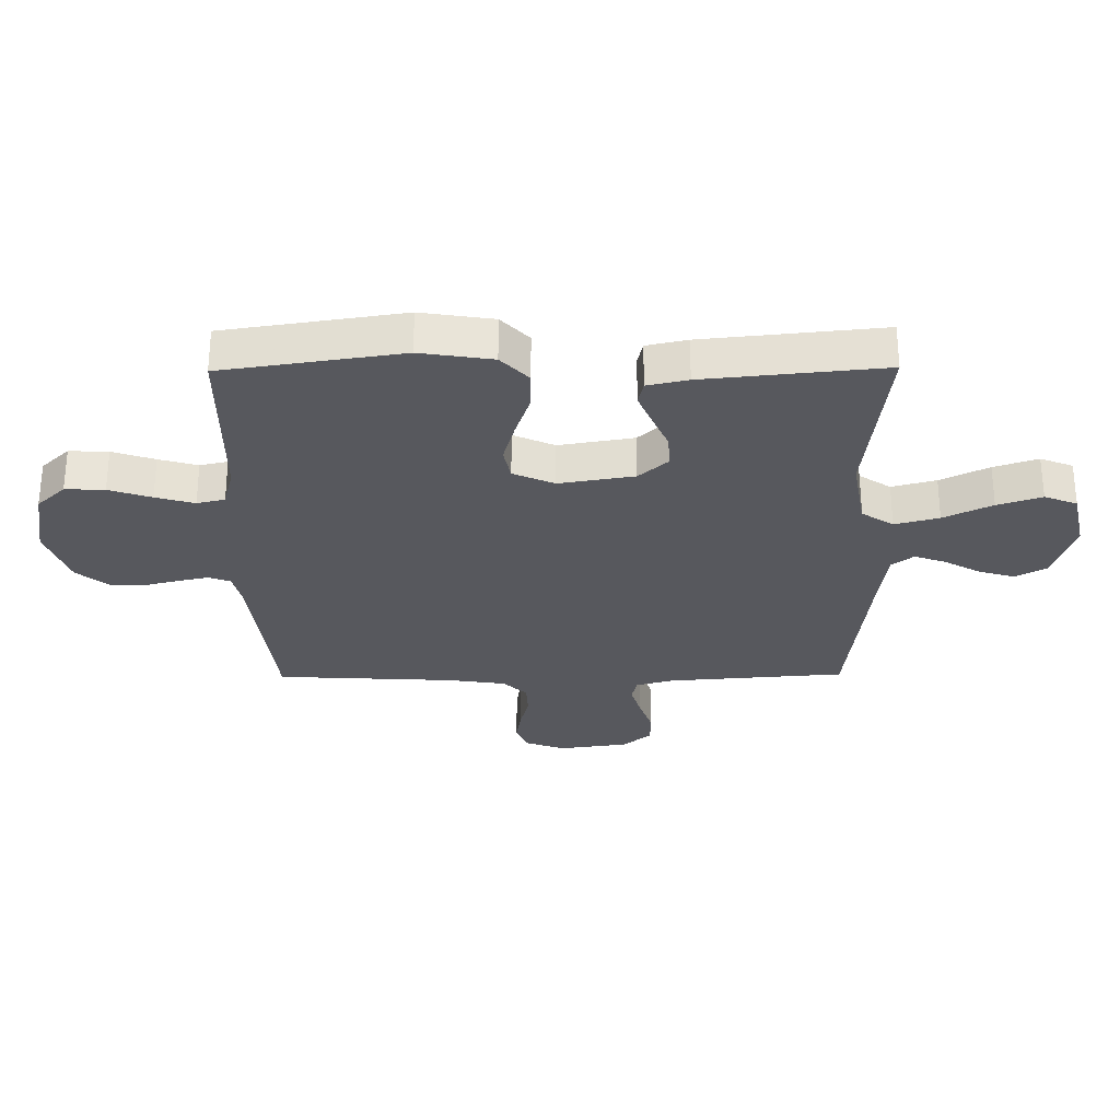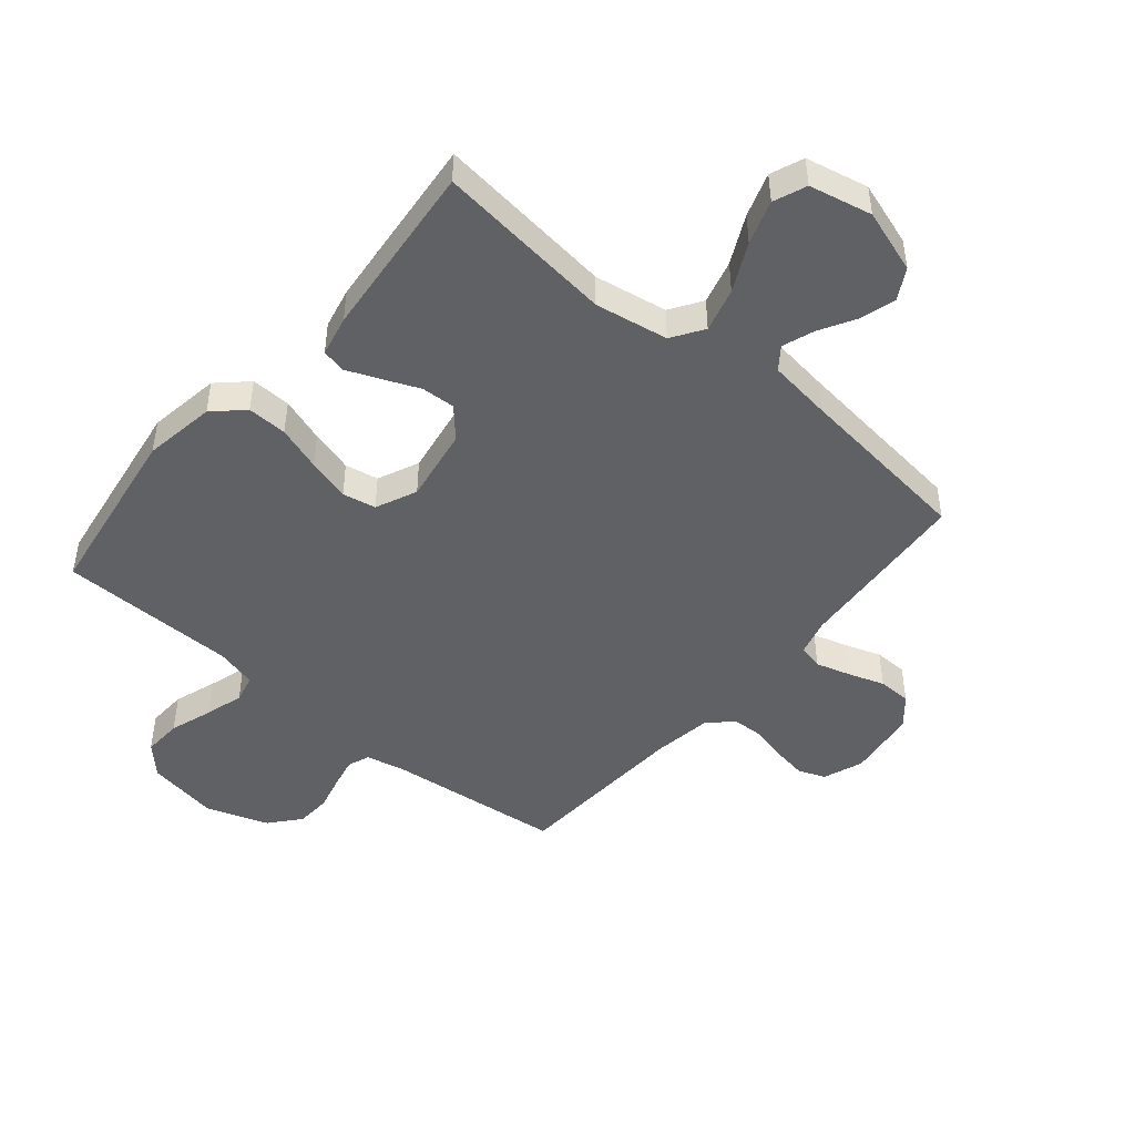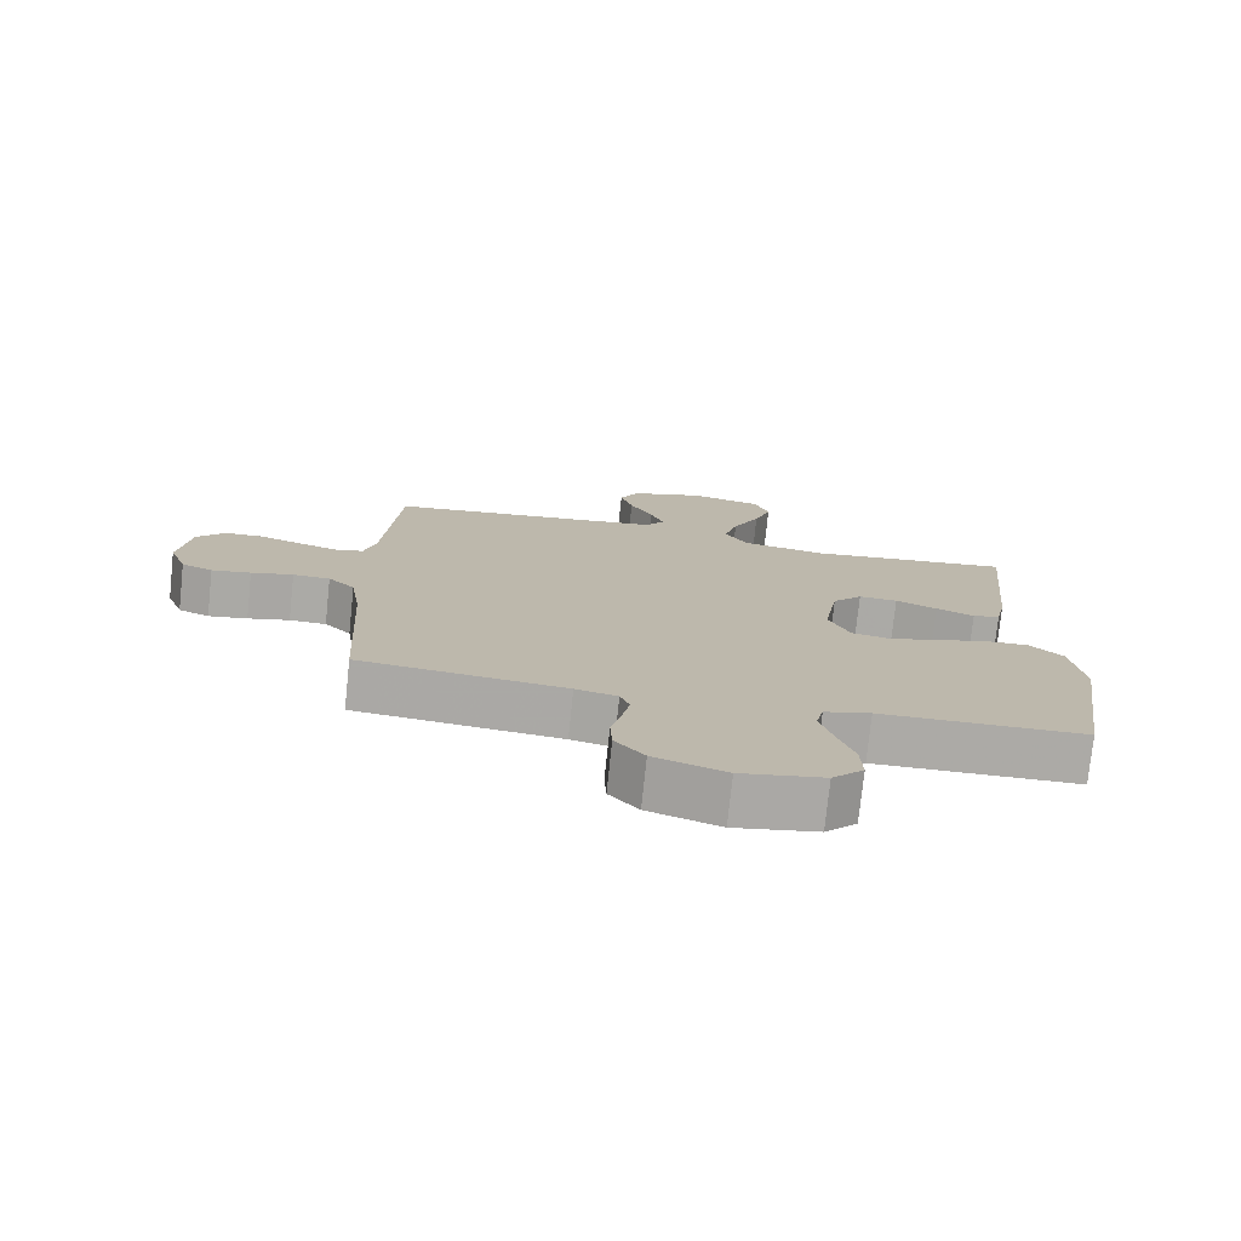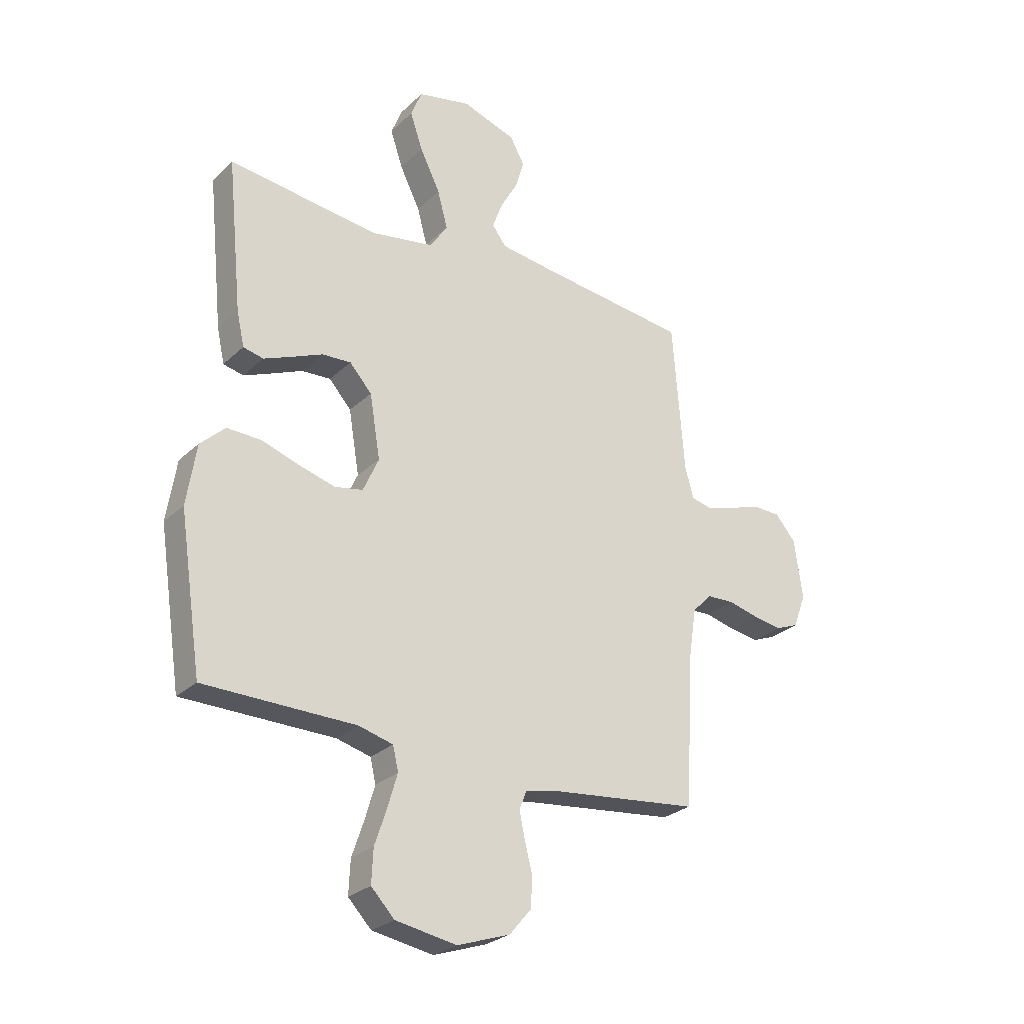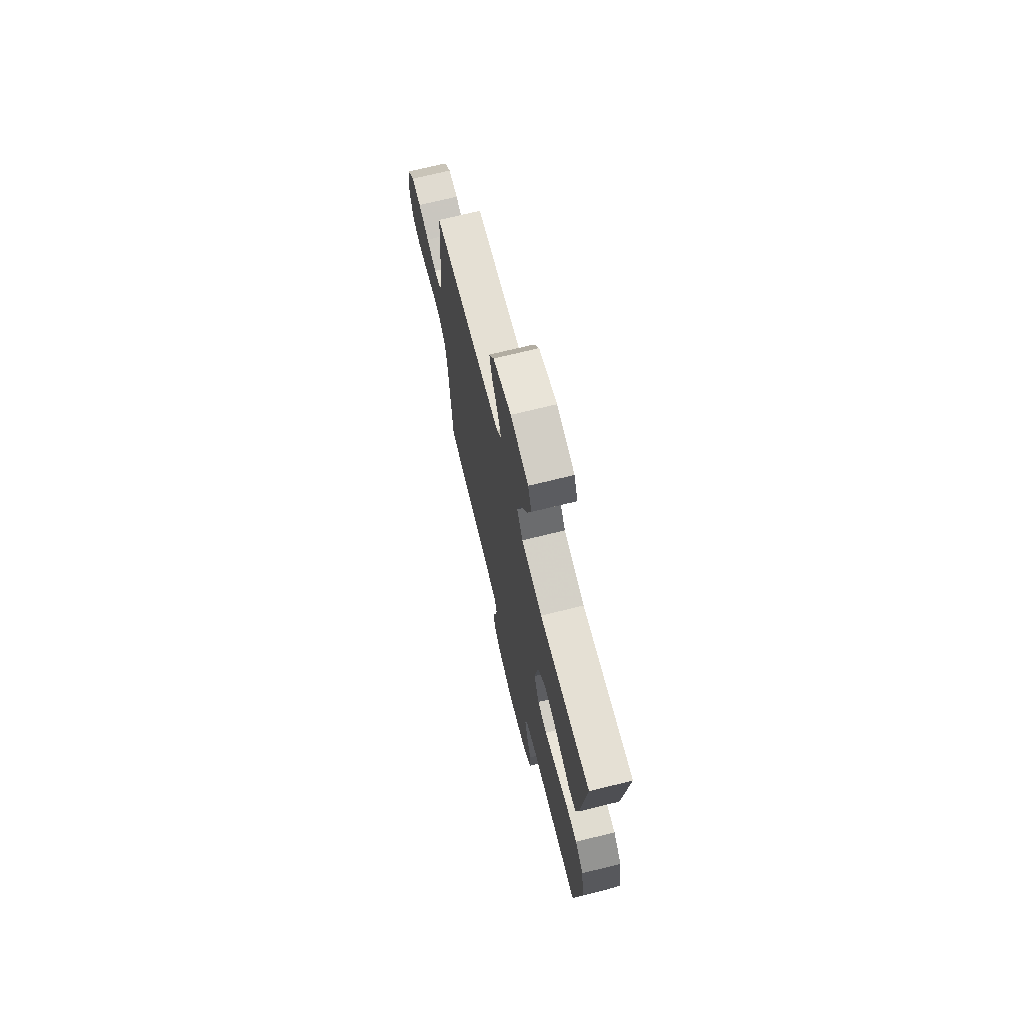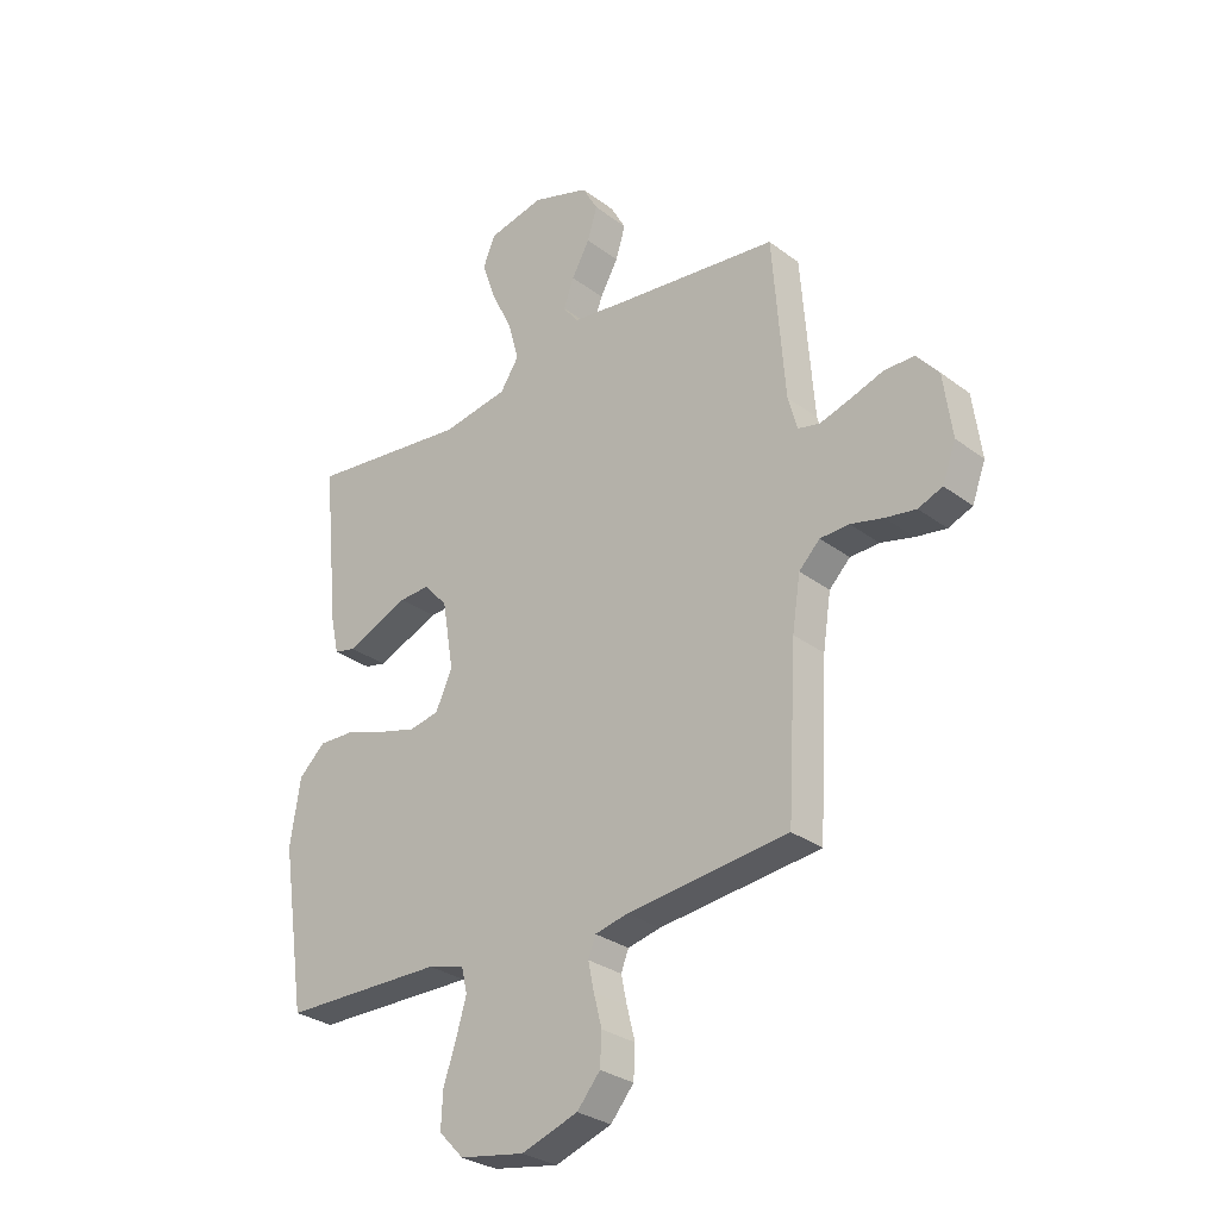
<metadata>
{"format":"obj","ext":"obj","renderer":"f3d","projection":"perspective","resolution":1024,"background":"white","views":[{"elev":-28.9,"azim":-89.4,"up":"+Y"},{"elev":-46.9,"azim":-40.1,"up":"+Y"},{"elev":-75.9,"azim":174.0,"up":"+Z"},{"elev":-27.0,"azim":-35.3,"up":"+Z"},{"elev":71.1,"azim":-103.9,"up":"+Z"},{"elev":-29.6,"azim":42.4,"up":"+Z"}]}
</metadata>
<code>
v -0.5 0.07 -0.5
v -0.545 0.07 -0.2
v -0.526 0.07 -0.079
v -0.477 0.07 -0.033
v -0.41 0.07 -0.035
v -0.335 0.07 -0.06
v -0.263 0.07 -0.08
v -0.207 0.07 -0.069
v -0.176 0.07 0
v -0.197 0.07 0.126
v -0.241 0.07 0.175
v -0.298 0.07 0.172
v -0.359 0.07 0.146
v -0.415 0.07 0.123
v -0.455 0.07 0.132
v -0.47 0.07 0.2
v -0.5 0.07 0.5
v -0.2 0.07 0.465
v -0.077 0.07 0.486
v -0.042 0.07 0.539
v -0.062 0.07 0.613
v -0.102 0.07 0.694
v -0.127 0.07 0.768
v -0.105 0.07 0.823
v 0 0.07 0.846
v 0.107 0.07 0.811
v 0.136 0.07 0.759
v 0.118 0.07 0.699
v 0.084 0.07 0.639
v 0.065 0.07 0.586
v 0.093 0.07 0.549
v 0.2 0.07 0.535
v 0.5 0.07 0.5
v 0.523 0.07 0.2
v 0.54 0.07 0.138
v 0.581 0.07 0.129
v 0.638 0.07 0.146
v 0.7 0.07 0.167
v 0.756 0.07 0.166
v 0.797 0.07 0.118
v 0.813 0.07 0
v 0.788 0.07 -0.067
v 0.743 0.07 -0.085
v 0.686 0.07 -0.076
v 0.625 0.07 -0.061
v 0.571 0.07 -0.063
v 0.532 0.07 -0.102
v 0.517 0.07 -0.2
v 0.5 0.07 -0.5
v 0.2 0.07 -0.533
v 0.139 0.07 -0.547
v 0.125 0.07 -0.583
v 0.136 0.07 -0.635
v 0.151 0.07 -0.694
v 0.148 0.07 -0.753
v 0.105 0.07 -0.804
v 0 0.07 -0.84
v -0.121 0.07 -0.819
v -0.167 0.07 -0.771
v -0.164 0.07 -0.705
v -0.14 0.07 -0.634
v -0.121 0.07 -0.569
v -0.132 0.07 -0.522
v -0.2 0.07 -0.504
v -0.5 0 -0.5
v -0.545 0 -0.2
v -0.526 0 -0.079
v -0.477 0 -0.033
v -0.41 0 -0.035
v -0.335 0 -0.06
v -0.263 0 -0.08
v -0.207 0 -0.069
v -0.176 0 0
v -0.197 0 0.126
v -0.241 0 0.175
v -0.298 0 0.172
v -0.359 0 0.146
v -0.415 0 0.123
v -0.455 0 0.132
v -0.47 0 0.2
v -0.5 0 0.5
v -0.2 0 0.465
v -0.077 0 0.486
v -0.042 0 0.539
v -0.062 0 0.613
v -0.102 0 0.694
v -0.127 0 0.768
v -0.105 0 0.823
v 0 0 0.846
v 0.107 0 0.811
v 0.136 0 0.759
v 0.118 0 0.699
v 0.084 0 0.639
v 0.065 0 0.586
v 0.093 0 0.549
v 0.2 0 0.535
v 0.5 0 0.5
v 0.523 0 0.2
v 0.54 0 0.138
v 0.581 0 0.129
v 0.638 0 0.146
v 0.7 0 0.167
v 0.756 0 0.166
v 0.797 0 0.118
v 0.813 0 0
v 0.788 0 -0.067
v 0.743 0 -0.085
v 0.686 0 -0.076
v 0.625 0 -0.061
v 0.571 0 -0.063
v 0.532 0 -0.102
v 0.517 0 -0.2
v 0.5 0 -0.5
v 0.2 0 -0.533
v 0.139 0 -0.547
v 0.125 0 -0.583
v 0.136 0 -0.635
v 0.151 0 -0.694
v 0.148 0 -0.753
v 0.105 0 -0.804
v 0 0 -0.84
v -0.121 0 -0.819
v -0.167 0 -0.771
v -0.164 0 -0.705
v -0.14 0 -0.634
v -0.121 0 -0.569
v -0.132 0 -0.522
v -0.2 0 -0.504
f 59 60 61
f 58 59 61
f 57 58 61
f 56 57 61
f 55 56 61
f 54 55 61
f 53 54 61
f 52 53 61 62
f 51 52 62 63
f 48 49 50
f 51 63 64
f 50 51 64
f 48 50 64
f 47 48 64
f 43 44 45
f 42 43 45
f 41 42 45
f 40 41 45
f 39 40 45
f 38 39 45
f 37 38 45
f 36 37 45 46
f 64 1 2
f 47 64 2
f 46 47 2
f 36 46 2
f 35 36 2
f 27 28 29
f 26 27 29
f 25 26 29
f 24 25 29
f 23 24 29
f 22 23 29
f 21 22 29
f 20 21 29 30
f 19 20 30 31
f 16 17 18
f 15 16 18
f 14 15 18
f 13 14 18
f 12 13 18
f 11 12 18 19
f 19 31 32
f 11 19 32
f 10 11 32
f 4 5 6
f 3 4 6
f 2 3 6
f 2 6 7
f 34 35 2
f 32 33 34
f 10 32 34
f 9 10 34
f 8 9 34
f 8 34 2
f 2 7 8
f 125 124 123
f 125 123 122
f 125 122 121
f 125 121 120
f 125 120 119
f 125 119 118
f 125 118 117
f 126 125 117 116
f 127 126 116 115
f 114 113 112
f 128 127 115
f 128 115 114
f 128 114 112
f 128 112 111
f 109 108 107
f 109 107 106
f 109 106 105
f 109 105 104
f 109 104 103
f 109 103 102
f 109 102 101
f 110 109 101 100
f 66 65 128
f 66 128 111
f 66 111 110
f 66 110 100
f 66 100 99
f 93 92 91
f 93 91 90
f 93 90 89
f 93 89 88
f 93 88 87
f 93 87 86
f 93 86 85
f 94 93 85 84
f 95 94 84 83
f 82 81 80
f 82 80 79
f 82 79 78
f 82 78 77
f 82 77 76
f 83 82 76 75
f 96 95 83
f 96 83 75
f 96 75 74
f 70 69 68
f 70 68 67
f 70 67 66
f 71 70 66
f 66 99 98
f 98 97 96
f 98 96 74
f 98 74 73
f 98 73 72
f 66 98 72
f 72 71 66
f 1 65 66 2
f 2 66 67 3
f 3 67 68 4
f 4 68 69 5
f 5 69 70 6
f 6 70 71 7
f 7 71 72 8
f 8 72 73 9
f 9 73 74 10
f 10 74 75 11
f 11 75 76 12
f 12 76 77 13
f 13 77 78 14
f 14 78 79 15
f 15 79 80 16
f 16 80 81 17
f 17 81 82 18
f 18 82 83 19
f 19 83 84 20
f 20 84 85 21
f 21 85 86 22
f 22 86 87 23
f 23 87 88 24
f 24 88 89 25
f 25 89 90 26
f 26 90 91 27
f 27 91 92 28
f 28 92 93 29
f 29 93 94 30
f 30 94 95 31
f 31 95 96 32
f 32 96 97 33
f 33 97 98 34
f 34 98 99 35
f 35 99 100 36
f 36 100 101 37
f 37 101 102 38
f 38 102 103 39
f 39 103 104 40
f 40 104 105 41
f 41 105 106 42
f 42 106 107 43
f 43 107 108 44
f 44 108 109 45
f 45 109 110 46
f 46 110 111 47
f 47 111 112 48
f 48 112 113 49
f 49 113 114 50
f 50 114 115 51
f 51 115 116 52
f 52 116 117 53
f 53 117 118 54
f 54 118 119 55
f 55 119 120 56
f 56 120 121 57
f 57 121 122 58
f 58 122 123 59
f 59 123 124 60
f 60 124 125 61
f 61 125 126 62
f 62 126 127 63
f 63 127 128 64
f 64 128 65 1

</code>
